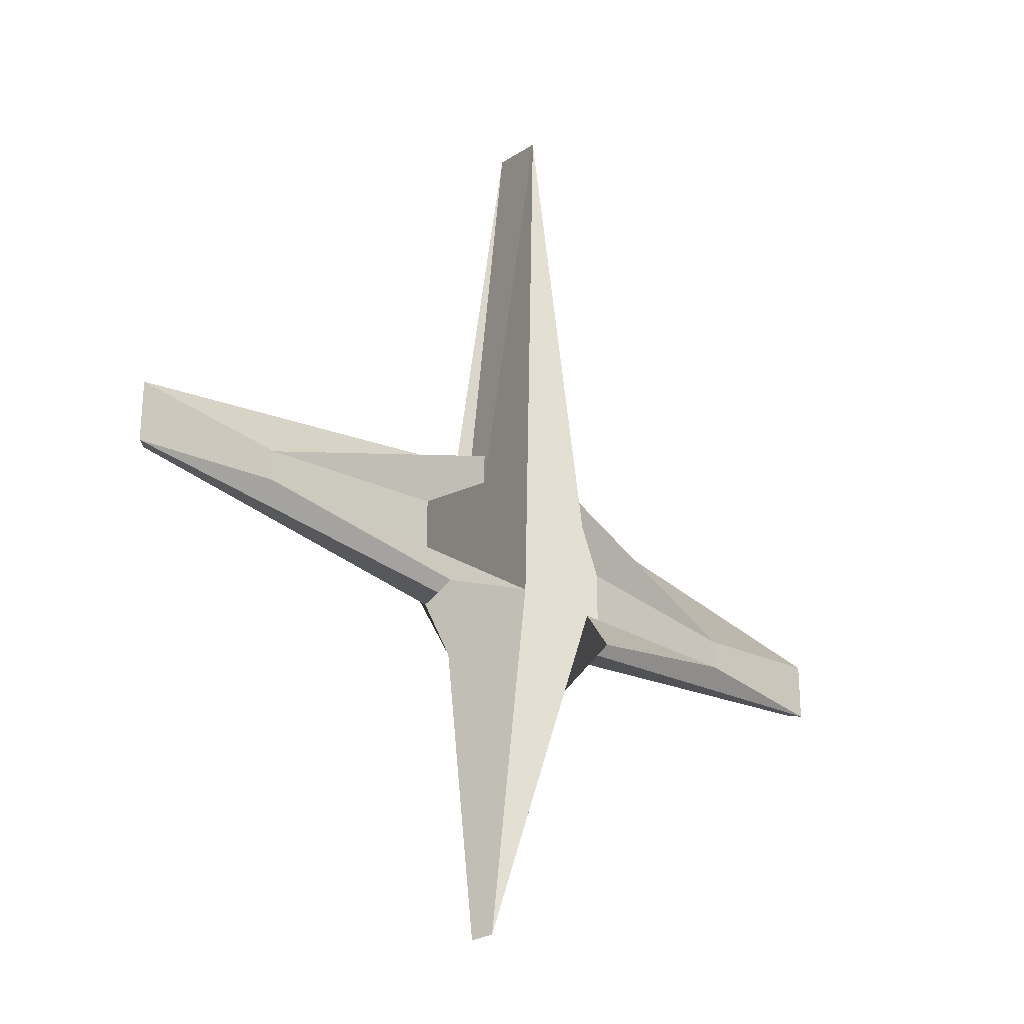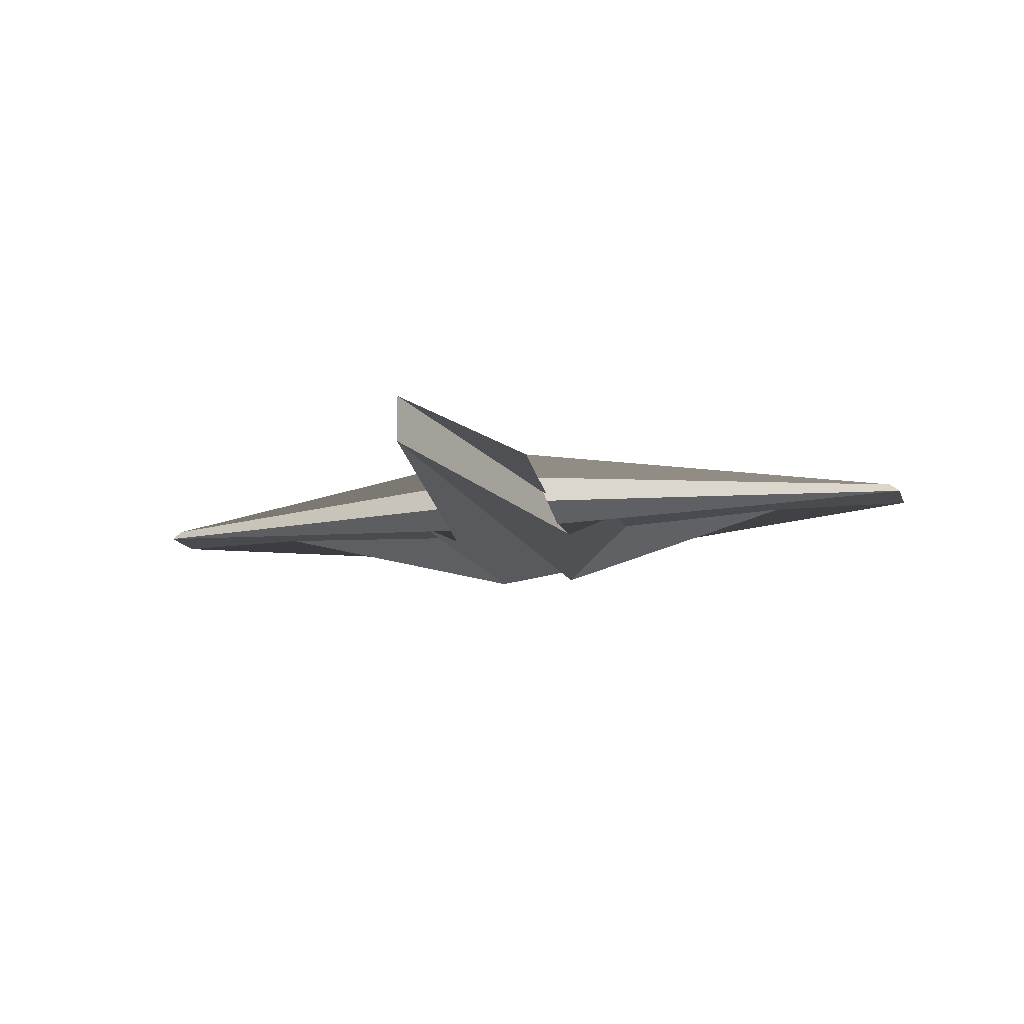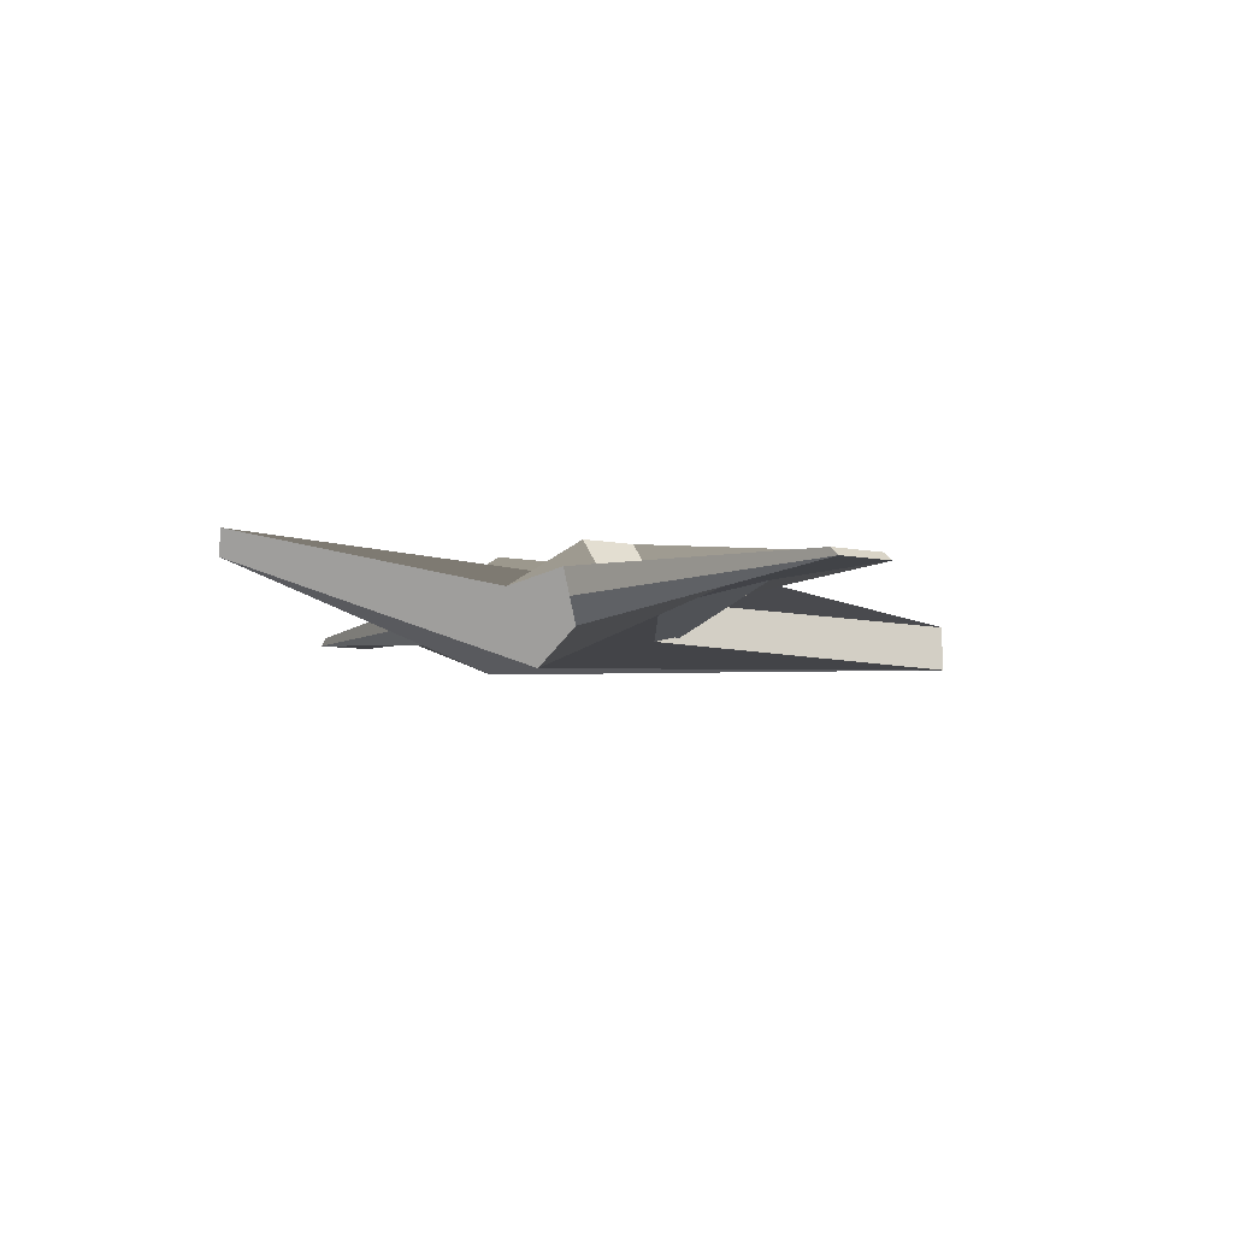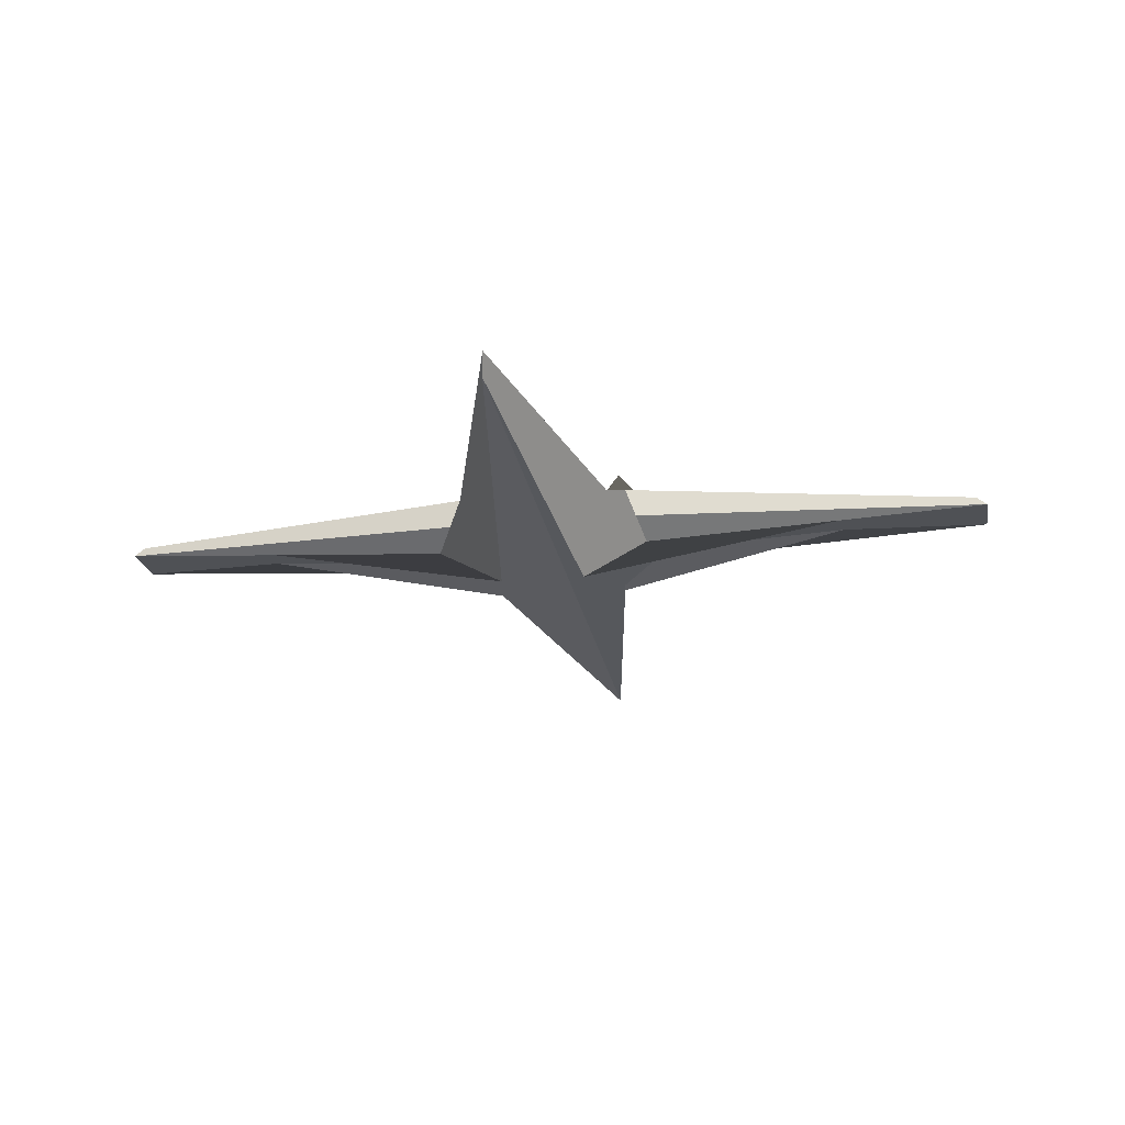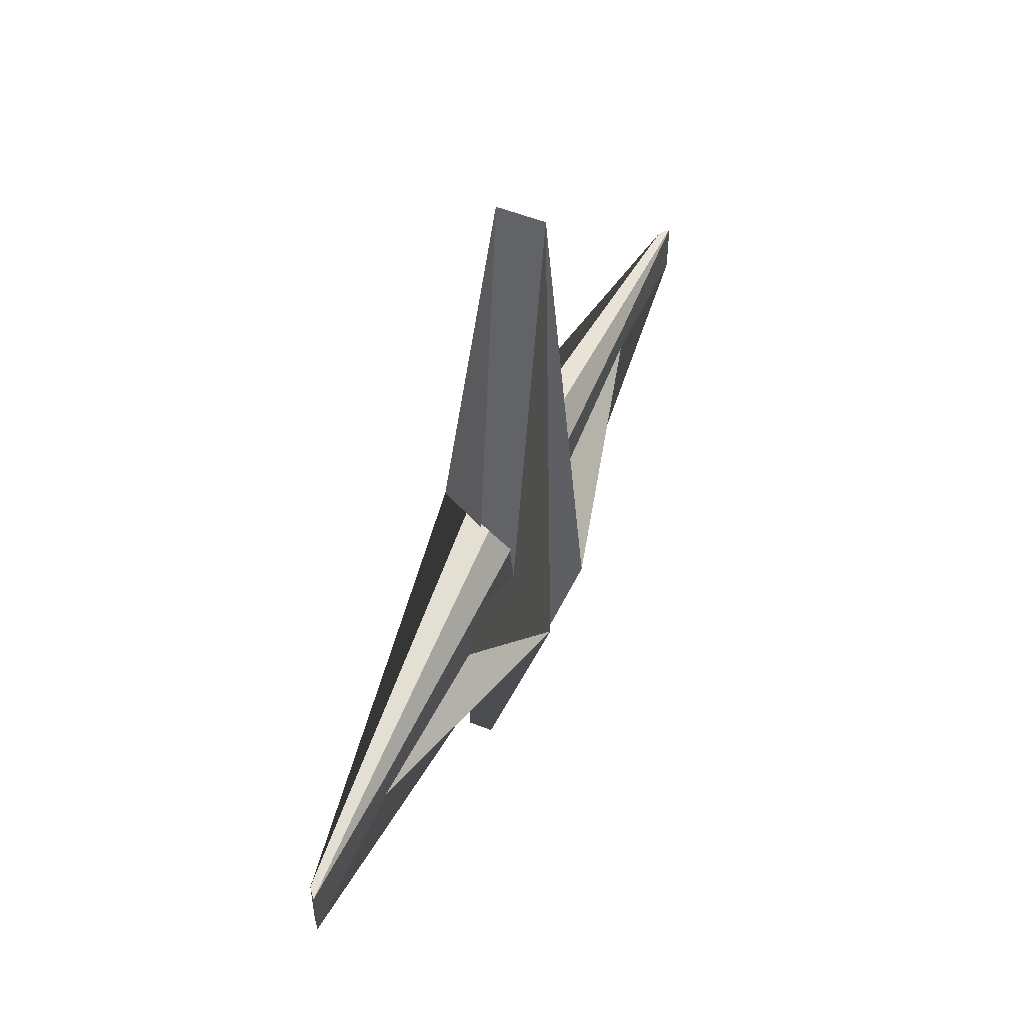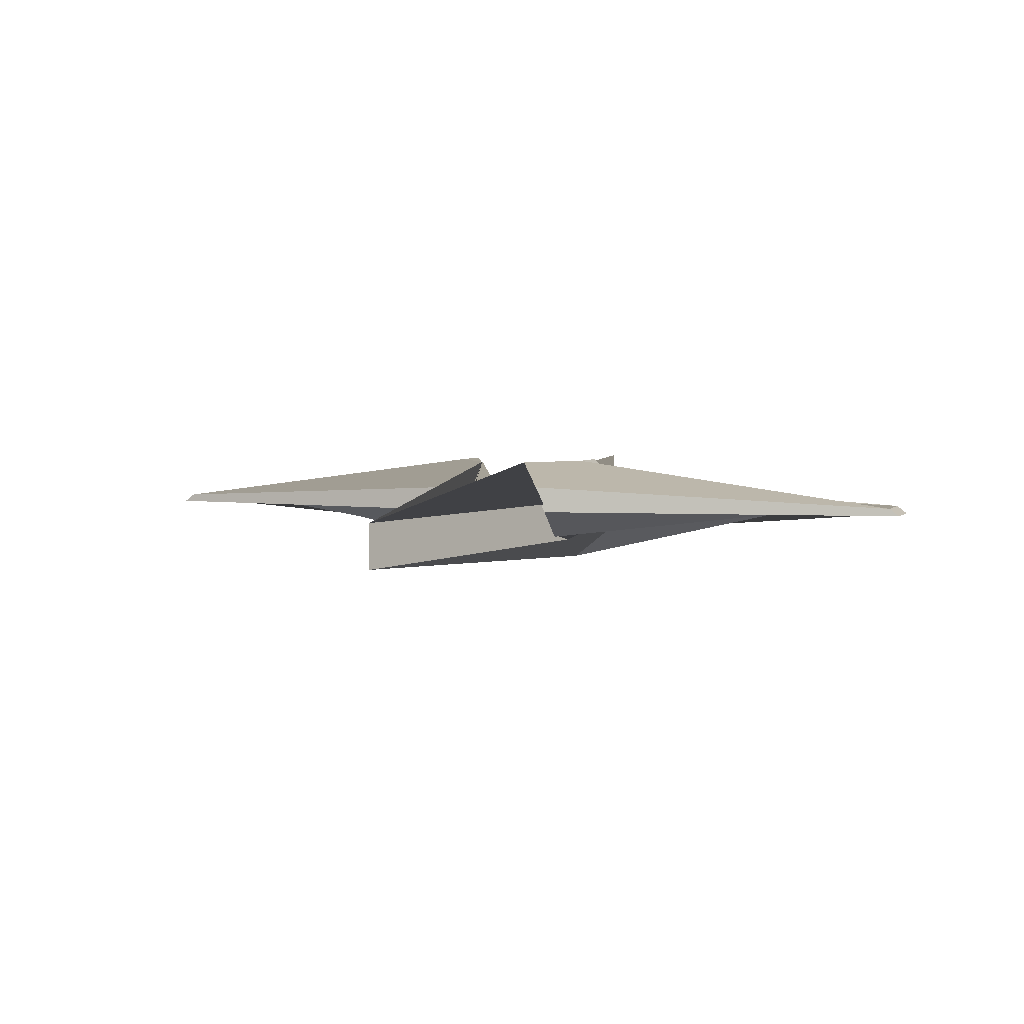
<metadata>
{"format":"obj","ext":"obj","renderer":"f3d","projection":"perspective","resolution":1024,"background":"white","views":[{"elev":-26.7,"azim":-45.0,"up":"+Z"},{"elev":-14.1,"azim":15.4,"up":"+Y"},{"elev":-6.4,"azim":-124.4,"up":"+Y"},{"elev":-19.9,"azim":-170.2,"up":"+Y"},{"elev":53.1,"azim":-66.9,"up":"+Z"},{"elev":3.7,"azim":19.3,"up":"+Y"}]}
</metadata>
<code>
o Cube
v 0.7364 -1.094 -1.807
v 1.193 -0.5831 0.1927
v 1.301 0.1262 -2.77
v 0.4462 1 0.7878
v 2.048 -0.1165 -0.8073
v 1.675 0 -1.807
v 0.8195 0 0.7878
v 1.301 1 -0.8073
v 7.808 0 -0.8073
v 2.048 -0.1165 -0.3073
v 1.488 0.5 -1.807
v 0.6329 0.5 0.7878
v 1.301 1 -0.3073
v 2.048 -0.1165 -1.307
v 1.862 -0.5 -1.807
v 1.006 -0.5 0.7878
v 1.301 1 -1.307
v 7.808 0 -0.3073
v 7.808 0 -1.307
v 5.277 -0.0313 -0.8073
v 7.622 0.1421 -0.8073
v 7.622 0.1421 -1.307
v 5.277 -0.0313 -1.06
v 5.277 -0.0313 -0.5546
v 7.622 0.1421 -0.3073
v 1.301 1 -1.057
v 1.301 1 -0.5573
v 1.864 0.3605 -0.8073
v 7.622 0.1421 -1.057
v 1.864 0.3605 -1.307
v 7.622 0.1421 -0.5573
v 1.864 0.3605 -0.3073
v 1.864 0.3605 -0.5573
v 1.864 0.3605 -1.057
v 0.6507 0.4949 -4.958
v 0.2231 0.6064 4.216
v 1.301 1 -0.9323
v 1.301 0.5631 -2.038
v 1.301 1 -1.182
v 1.301 1 -0.6823
v -0.7364 -1.094 -1.807
v -1.193 -0.5831 0.1927
v -1.301 0.1262 -2.77
v -0.4462 1 0.7878
v 0 0.4027 -7.147
v 0 -0.5896 7.645
v 0 0.8635 -7.147
v 0 0.2129 7.645
v -2.048 -0.1165 -0.8073
v -1.675 0 -1.807
v -0.8195 0 0.7878
v -1.301 1 -0.8073
v -7.808 0 -0.8073
v -2.048 -0.1165 -0.3073
v -1.488 0.5 -1.807
v -0.6329 0.5 0.7878
v -1.301 1 -0.3073
v -2.048 -0.1165 -1.307
v -1.862 -0.5 -1.807
v -1.006 -0.5 0.7878
v -1.301 1 -1.307
v -7.808 0 -0.3073
v -7.808 0 -1.307
v -5.277 -0.0313 -0.8073
v -7.622 0.1421 -0.8073
v -7.622 0.1421 -1.307
v -5.277 -0.0313 -1.06
v -5.277 -0.0313 -0.5546
v -7.622 0.1421 -0.3073
v -1.301 1 -1.057
v -1.301 1 -0.5573
v -1.864 0.3605 -0.8073
v -7.622 0.1421 -1.057
v -1.864 0.3605 -1.307
v -7.622 0.1421 -0.5573
v -1.864 0.3605 -0.3073
v -1.864 0.3605 -0.5573
v -1.864 0.3605 -1.057
v -0.6507 0.4949 -4.958
v -0.2231 0.6064 4.216
v 0 0.5382 0.2491
v -1.301 1 -0.9323
v -1.301 0.5631 -2.038
v -1.301 1 -1.182
v -1.301 1 -0.6823
f 25 32 13 4 12
f 3 11 6 15 1 45 47 35
f 2 16 7 12 4 36 48 46
f 3 35 47 81 48 36 4 13 27 40 8 37 26 39 17 38
f 1 14 5 10 2 46 45
f 24 18 7 16
f 23 19 9 20
f 34 26 37 8 28
f 19 22 29 21 9
f 6 11 22 19
f 11 3 38 17 30 22
f 14 23 20 5
f 1 15 23 14
f 15 6 19 23
f 10 24 16 2
f 5 20 24 10
f 20 9 18 24
f 18 25 12 7
f 9 21 31 25 18
f 33 27 13 32
f 31 33 32 25
f 21 28 33 31
f 28 8 40 27 33
f 29 34 28 21
f 22 30 34 29
f 30 17 39 26 34
f 69 56 44 57 76
f 43 79 47 45 41 59 50 55
f 42 46 48 80 44 56 51 60
f 43 83 61 84 70 82 52 85 71 57 44 80 48 81 47 79
f 41 45 46 42 54 49 58
f 68 60 51 62
f 67 64 53 63
f 78 72 52 82 70
f 63 53 65 73 66
f 50 63 66 55
f 55 66 74 61 83 43
f 58 49 64 67
f 41 58 67 59
f 59 67 63 50
f 54 42 60 68
f 49 54 68 64
f 64 68 62 53
f 62 51 56 69
f 53 62 69 75 65
f 77 76 57 71
f 75 69 76 77
f 65 75 77 72
f 72 77 71 85 52
f 73 65 72 78
f 66 73 78 74
f 74 78 70 84 61

</code>
